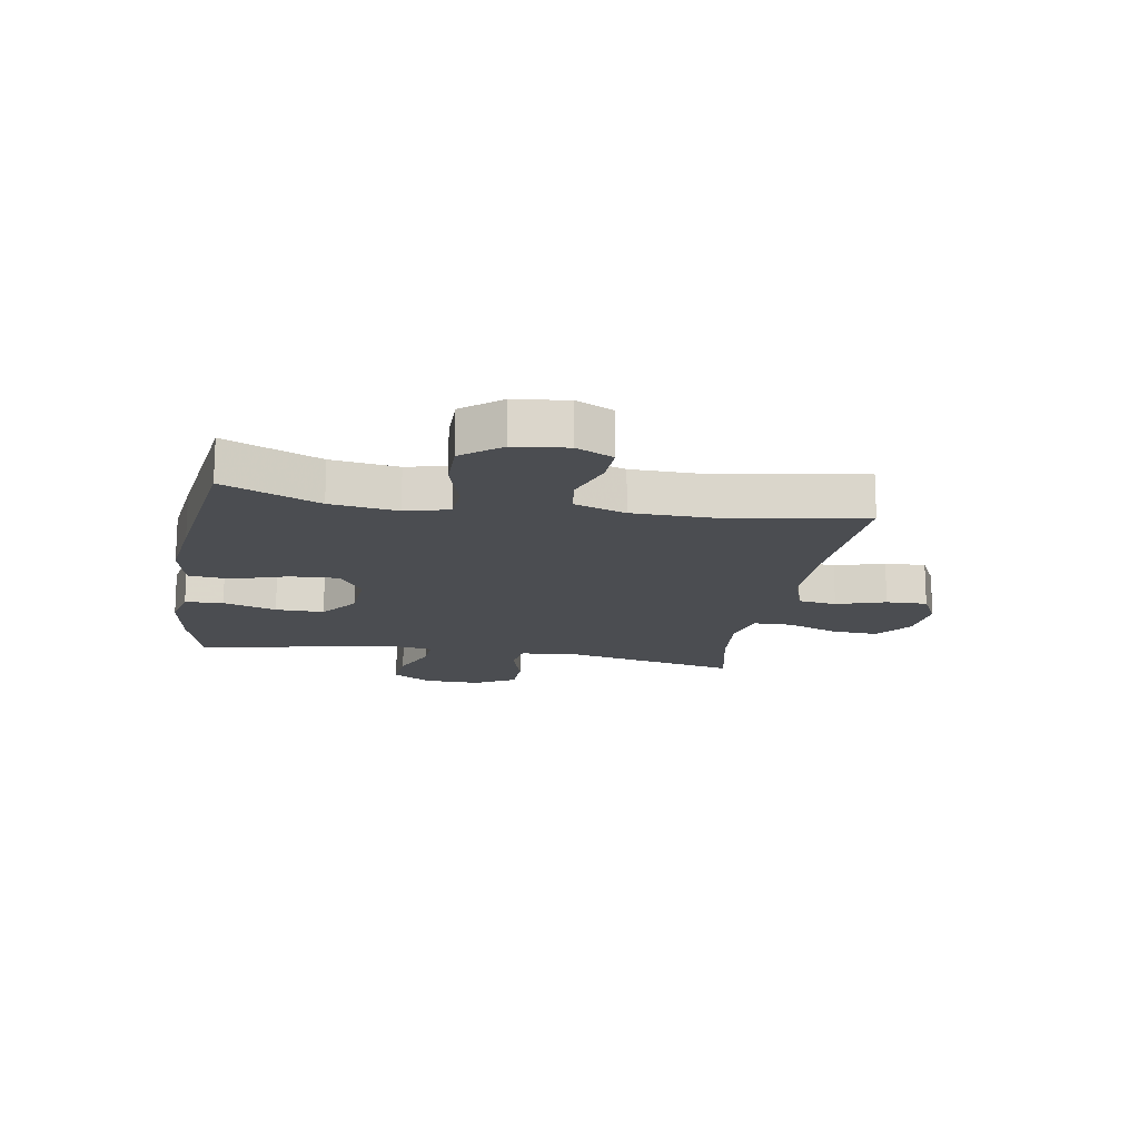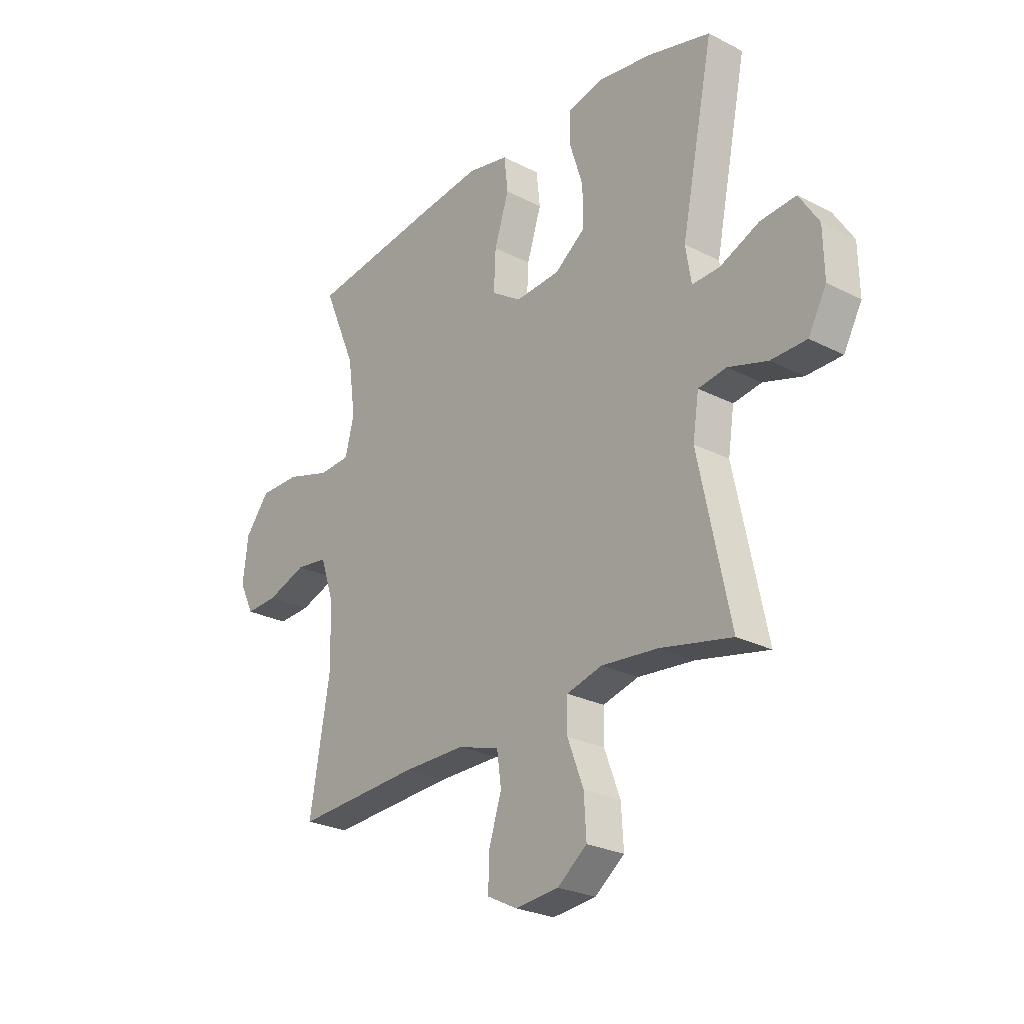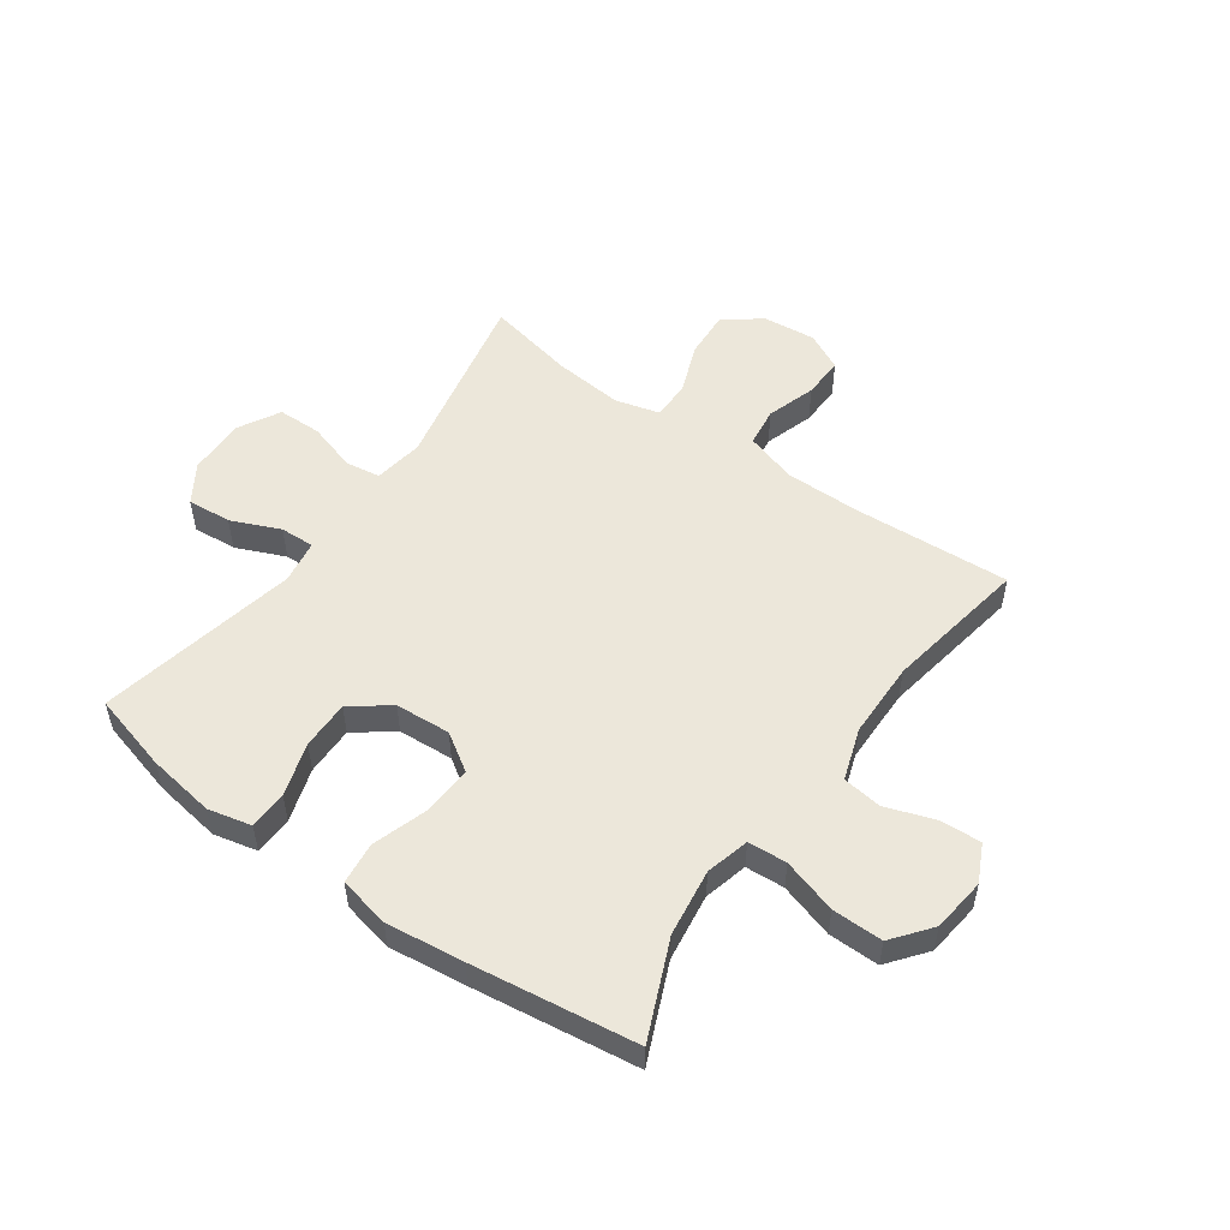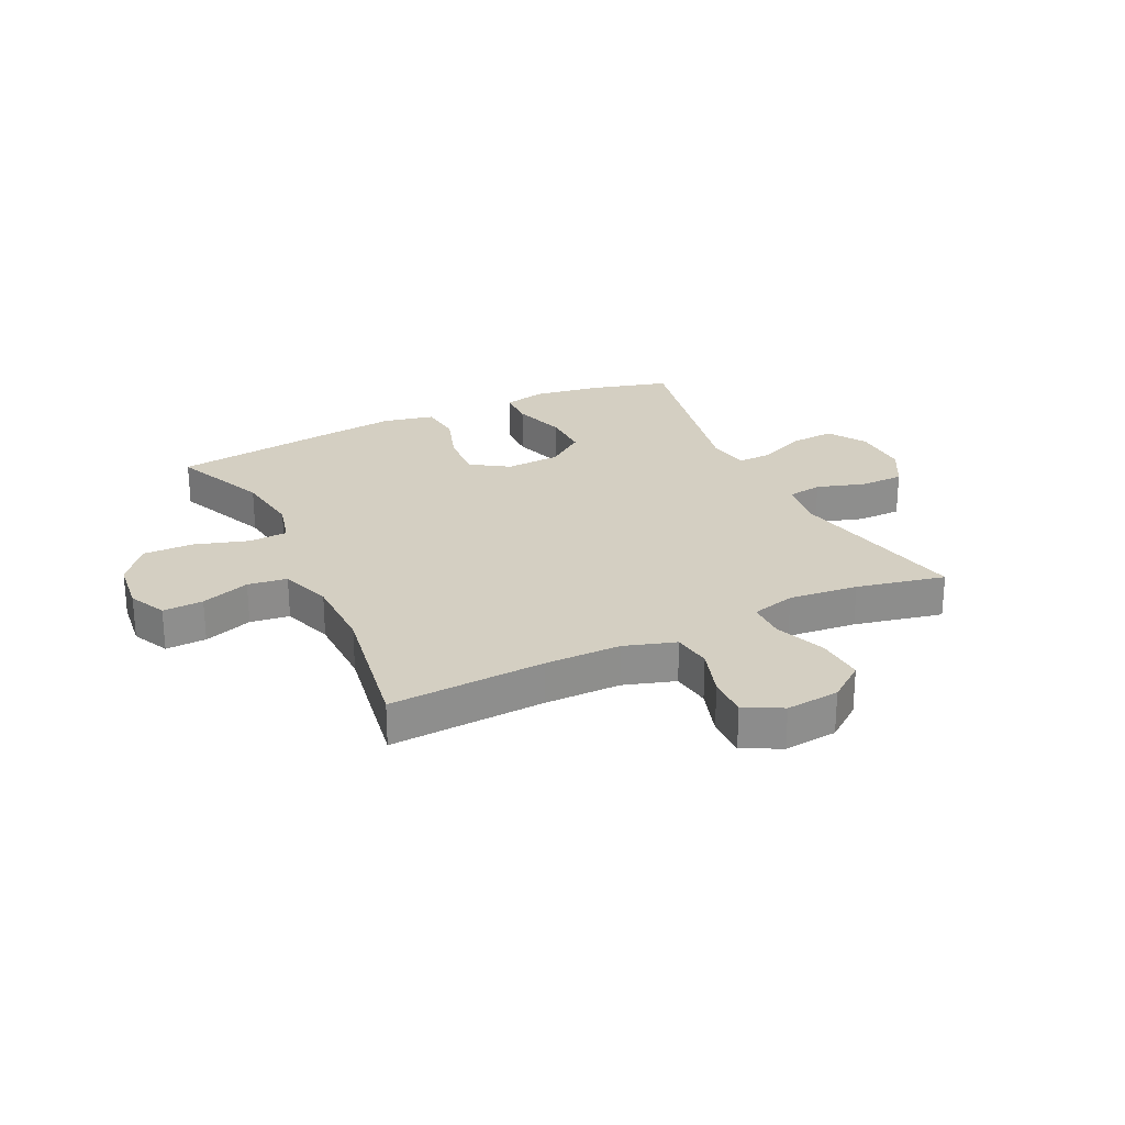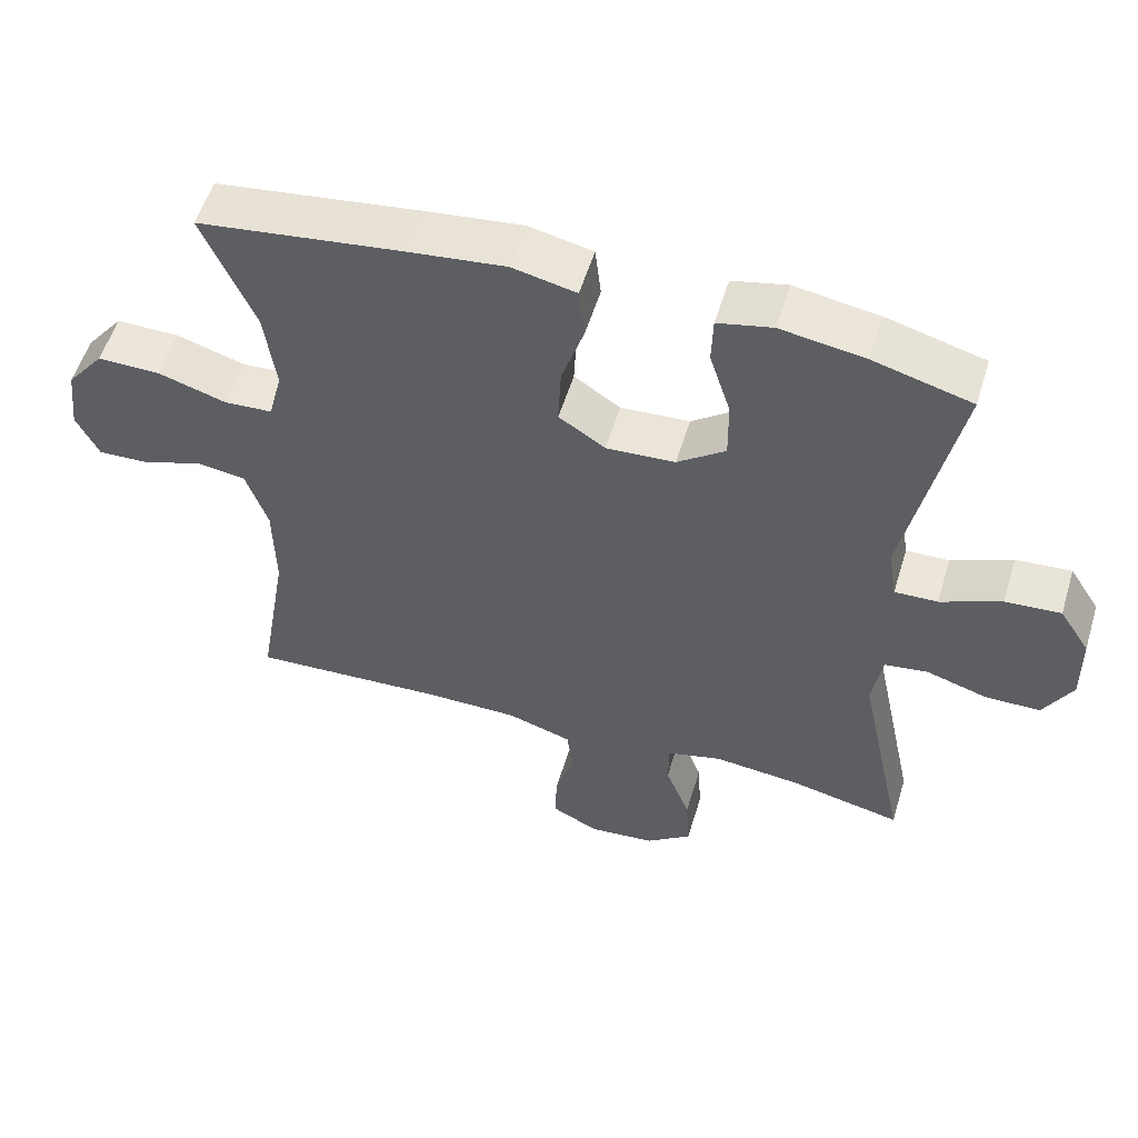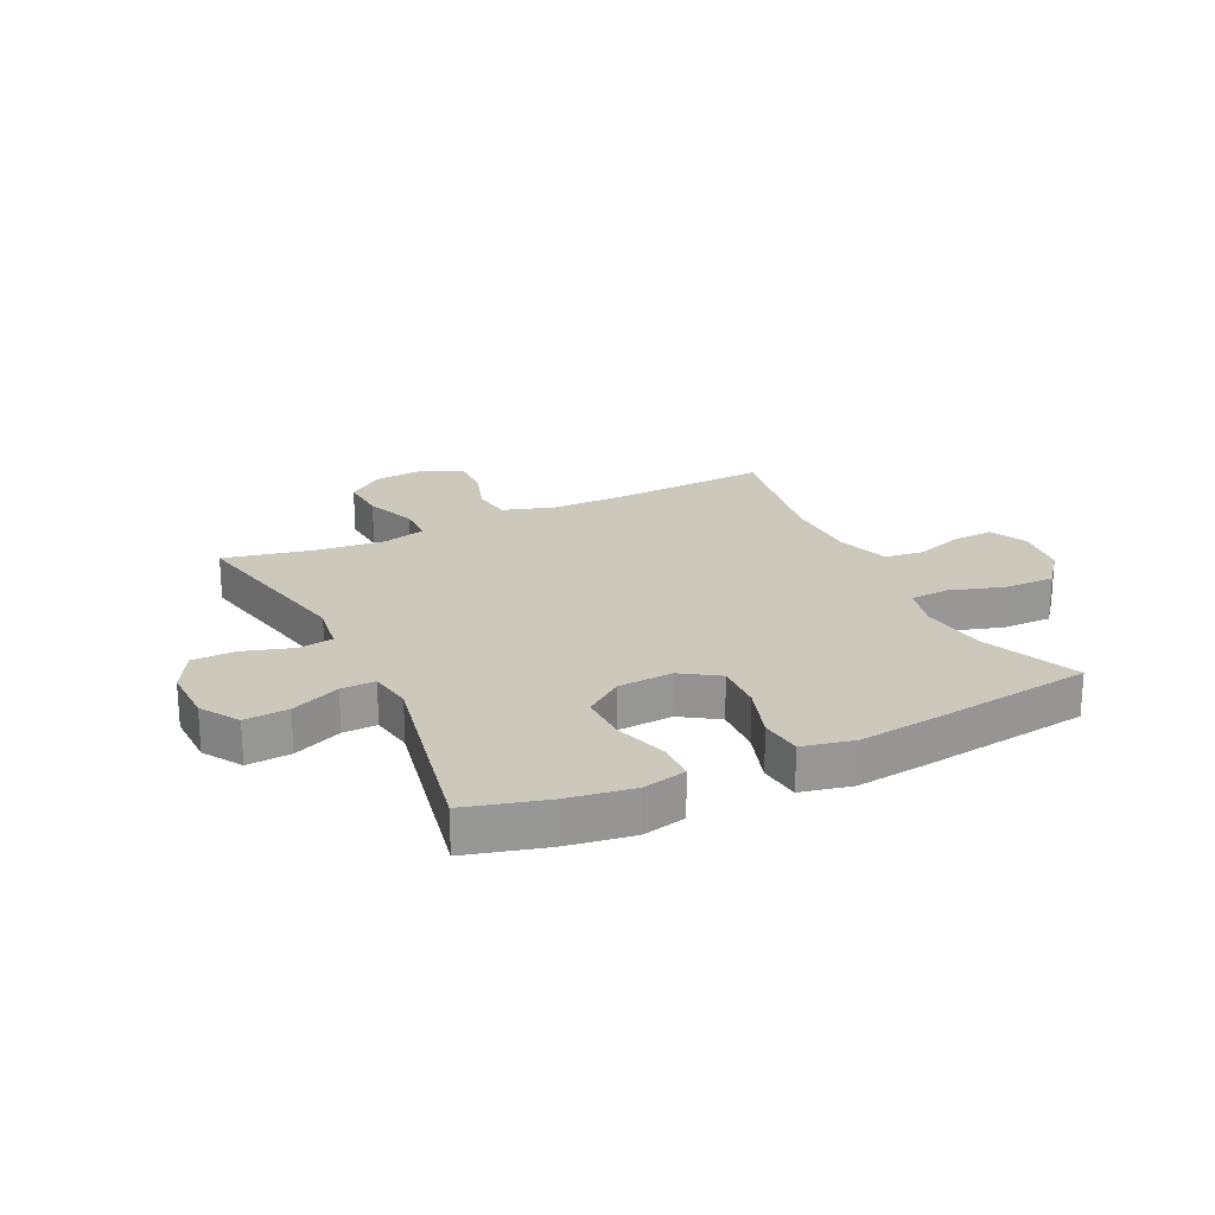
<metadata>
{"format":"obj","ext":"obj","renderer":"f3d","projection":"perspective","resolution":1024,"background":"white","views":[{"elev":-16.0,"azim":80.3,"up":"+Y"},{"elev":-25.9,"azim":-129.2,"up":"+Z"},{"elev":52.6,"azim":35.3,"up":"+Y"},{"elev":25.6,"azim":154.3,"up":"+Y"},{"elev":55.1,"azim":-163.1,"up":"+Z"},{"elev":22.2,"azim":-25.7,"up":"+Y"}]}
</metadata>
<code>
v 0.5 0.07 0.5
v 0.429 0.07 0.334
v 0.413 0.07 0.218
v 0.432 0.07 0.143
v 0.499 0.07 0.139
v 0.593 0.07 0.168
v 0.68 0.07 0.169
v 0.732 0.07 0.103
v 0.743 0.07 0.01
v 0.712 0.07 -0.054
v 0.642 0.07 -0.051
v 0.558 0.07 -0.022
v 0.49 0.07 -0.031
v 0.46 0.07 -0.12
v 0.458 0.07 -0.252
v 0.5 0.07 -0.5
v 0.232 0.07 -0.485
v 0.1 0.07 -0.485
v 0.011 0.07 -0.513
v 0.002 0.07 -0.58
v 0.029 0.07 -0.665
v 0.031 0.07 -0.736
v -0.034 0.07 -0.769
v -0.126 0.07 -0.76
v -0.189 0.07 -0.712
v -0.184 0.07 -0.63
v -0.15 0.07 -0.541
v -0.151 0.07 -0.475
v -0.227 0.07 -0.455
v -0.347 0.07 -0.467
v -0.5 0.07 -0.5
v -0.433 0.07 -0.181
v -0.446 0.07 -0.096
v -0.506 0.07 -0.087
v -0.59 0.07 -0.113
v -0.666 0.07 -0.112
v -0.705 0.07 -0.041
v -0.703 0.07 0.058
v -0.661 0.07 0.124
v -0.585 0.07 0.118
v -0.501 0.07 0.082
v -0.442 0.07 0.08
v -0.43 0.07 0.155
v -0.5 0.07 0.5
v -0.365 0.07 0.537
v -0.249 0.07 0.555
v -0.174 0.07 0.538
v -0.172 0.07 0.472
v -0.201 0.07 0.38
v -0.202 0.07 0.296
v -0.136 0.07 0.247
v -0.041 0.07 0.241
v 0.023 0.07 0.283
v 0.019 0.07 0.367
v -0.012 0.07 0.463
v -0.004 0.07 0.535
v 0.084 0.07 0.554
v 0.218 0.07 0.538
v 0.5 0 0.5
v 0.429 0 0.334
v 0.413 0 0.218
v 0.432 0 0.143
v 0.499 0 0.139
v 0.593 0 0.168
v 0.68 0 0.169
v 0.732 0 0.103
v 0.743 0 0.01
v 0.712 0 -0.054
v 0.642 0 -0.051
v 0.558 0 -0.022
v 0.49 0 -0.031
v 0.46 0 -0.12
v 0.458 0 -0.252
v 0.5 0 -0.5
v 0.232 0 -0.485
v 0.1 0 -0.485
v 0.011 0 -0.513
v 0.002 0 -0.58
v 0.029 0 -0.665
v 0.031 0 -0.736
v -0.034 0 -0.769
v -0.126 0 -0.76
v -0.189 0 -0.712
v -0.184 0 -0.63
v -0.15 0 -0.541
v -0.151 0 -0.475
v -0.227 0 -0.455
v -0.347 0 -0.467
v -0.5 0 -0.5
v -0.433 0 -0.181
v -0.446 0 -0.096
v -0.506 0 -0.087
v -0.59 0 -0.113
v -0.666 0 -0.112
v -0.705 0 -0.041
v -0.703 0 0.058
v -0.661 0 0.124
v -0.585 0 0.118
v -0.501 0 0.082
v -0.442 0 0.08
v -0.43 0 0.155
v -0.5 0 0.5
v -0.365 0 0.537
v -0.249 0 0.555
v -0.174 0 0.538
v -0.172 0 0.472
v -0.201 0 0.38
v -0.202 0 0.296
v -0.136 0 0.247
v -0.041 0 0.241
v 0.023 0 0.283
v 0.019 0 0.367
v -0.012 0 0.463
v -0.004 0 0.535
v 0.084 0 0.554
v 0.218 0 0.538
f 58 1 2
f 57 58 2
f 56 57 2
f 55 56 2
f 54 55 2
f 53 54 2 3
f 52 53 3 4
f 51 52 4
f 47 48 49
f 46 47 49
f 45 46 49
f 44 45 49
f 43 44 49
f 42 43 49 50
f 39 40 41
f 38 39 41
f 37 38 41
f 36 37 41
f 35 36 41
f 34 35 41
f 33 34 41 42
f 42 50 51
f 33 42 51
f 32 33 51
f 25 26 27
f 24 25 27
f 23 24 27
f 22 23 27
f 21 22 27
f 20 21 27
f 19 20 27 28
f 18 19 28 29
f 15 16 17
f 17 18 29
f 15 17 29
f 14 15 29
f 10 11 12
f 9 10 12
f 8 9 12
f 7 8 12
f 6 7 12
f 5 6 12
f 4 5 12 13
f 4 13 14
f 51 4 14
f 32 51 14
f 31 32 14
f 30 31 14
f 14 29 30
f 60 59 116
f 60 116 115
f 60 115 114
f 60 114 113
f 60 113 112
f 61 60 112 111
f 62 61 111 110
f 62 110 109
f 107 106 105
f 107 105 104
f 107 104 103
f 107 103 102
f 107 102 101
f 108 107 101 100
f 99 98 97
f 99 97 96
f 99 96 95
f 99 95 94
f 99 94 93
f 99 93 92
f 100 99 92 91
f 109 108 100
f 109 100 91
f 109 91 90
f 85 84 83
f 85 83 82
f 85 82 81
f 85 81 80
f 85 80 79
f 85 79 78
f 86 85 78 77
f 87 86 77 76
f 75 74 73
f 87 76 75
f 87 75 73
f 87 73 72
f 70 69 68
f 70 68 67
f 70 67 66
f 70 66 65
f 70 65 64
f 70 64 63
f 71 70 63 62
f 72 71 62
f 72 62 109
f 72 109 90
f 72 90 89
f 72 89 88
f 88 87 72
f 1 59 60 2
f 2 60 61 3
f 3 61 62 4
f 4 62 63 5
f 5 63 64 6
f 6 64 65 7
f 7 65 66 8
f 8 66 67 9
f 9 67 68 10
f 10 68 69 11
f 11 69 70 12
f 12 70 71 13
f 13 71 72 14
f 14 72 73 15
f 15 73 74 16
f 16 74 75 17
f 17 75 76 18
f 18 76 77 19
f 19 77 78 20
f 20 78 79 21
f 21 79 80 22
f 22 80 81 23
f 23 81 82 24
f 24 82 83 25
f 25 83 84 26
f 26 84 85 27
f 27 85 86 28
f 28 86 87 29
f 29 87 88 30
f 30 88 89 31
f 31 89 90 32
f 32 90 91 33
f 33 91 92 34
f 34 92 93 35
f 35 93 94 36
f 36 94 95 37
f 37 95 96 38
f 38 96 97 39
f 39 97 98 40
f 40 98 99 41
f 41 99 100 42
f 42 100 101 43
f 43 101 102 44
f 44 102 103 45
f 45 103 104 46
f 46 104 105 47
f 47 105 106 48
f 48 106 107 49
f 49 107 108 50
f 50 108 109 51
f 51 109 110 52
f 52 110 111 53
f 53 111 112 54
f 54 112 113 55
f 55 113 114 56
f 56 114 115 57
f 57 115 116 58
f 58 116 59 1

</code>
